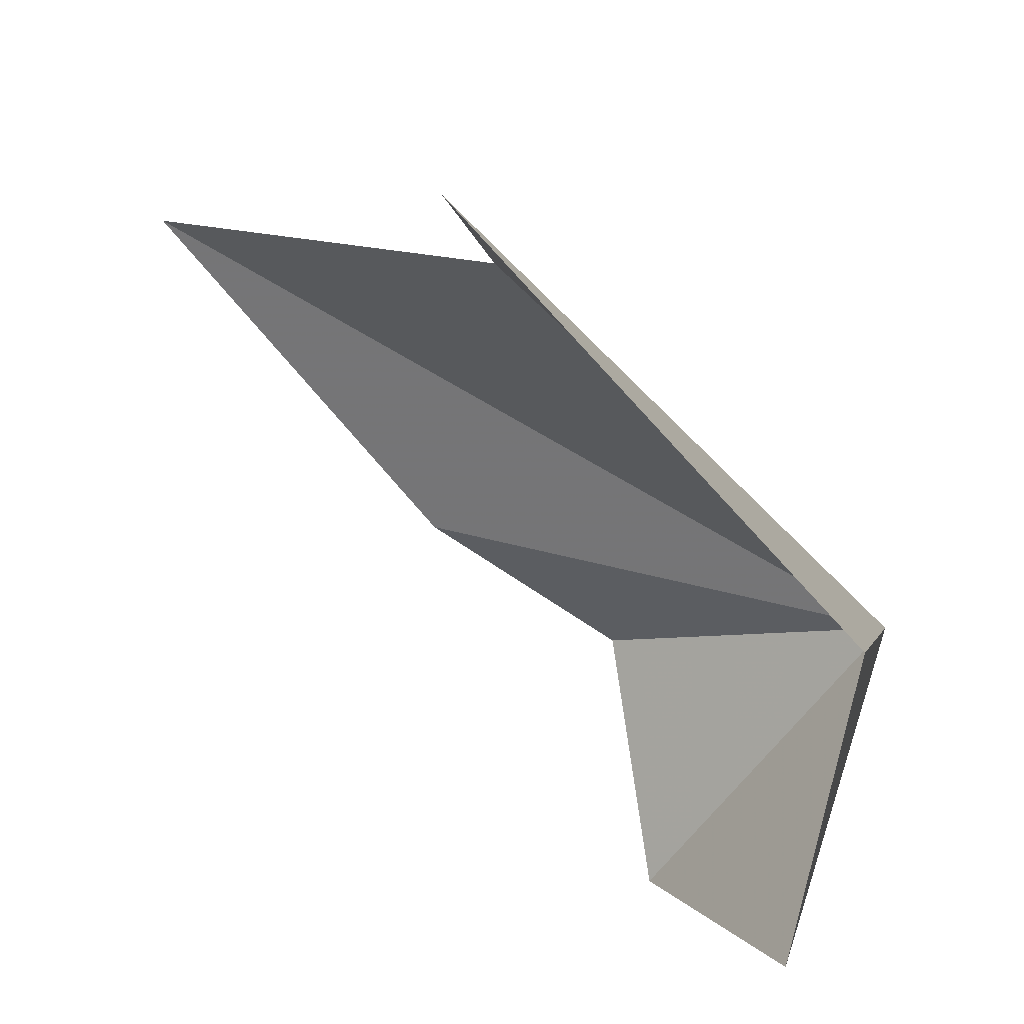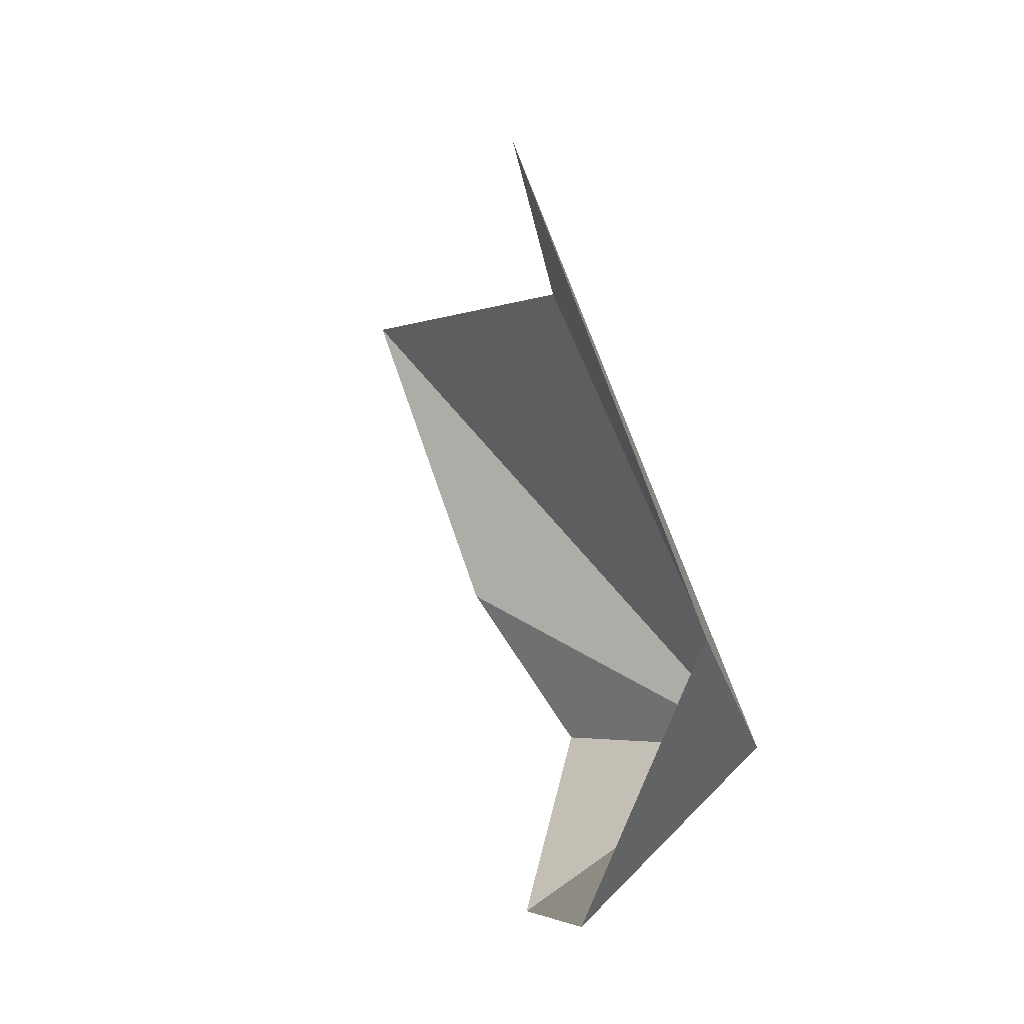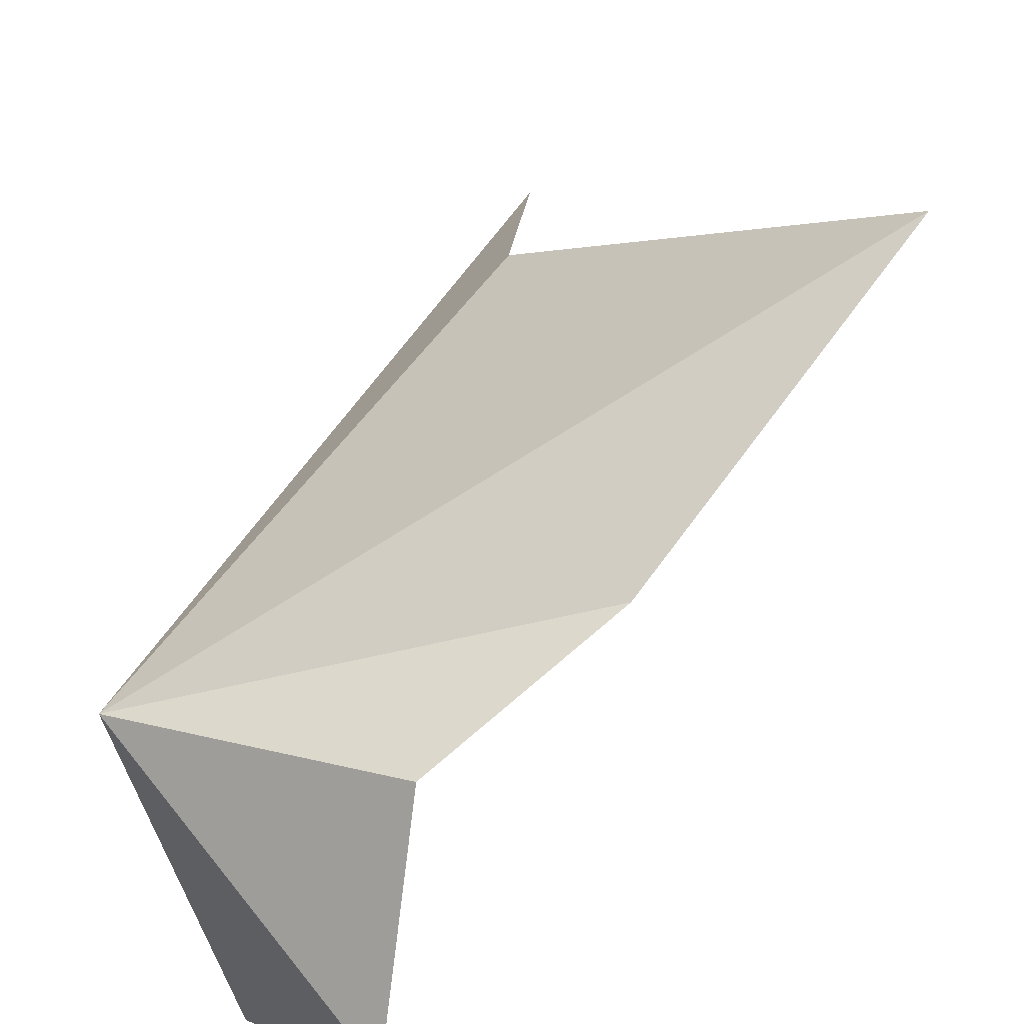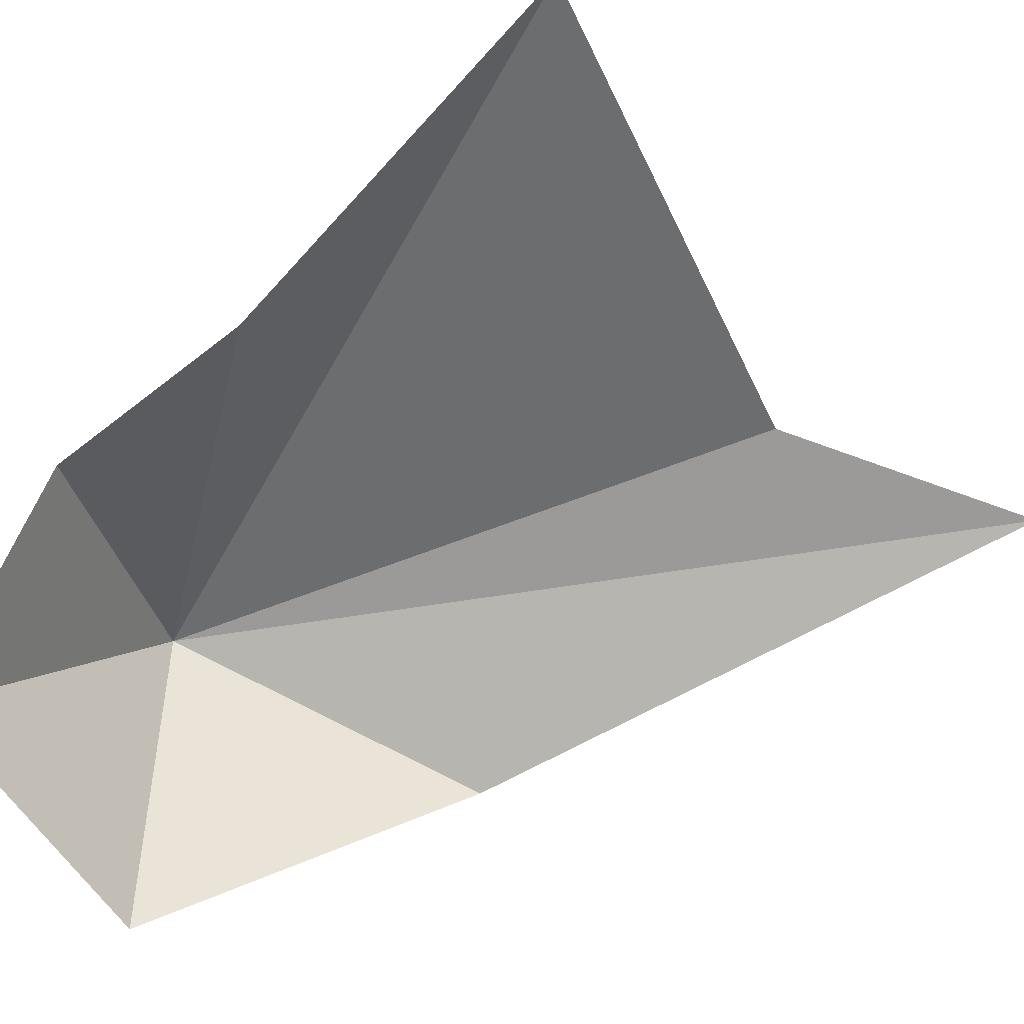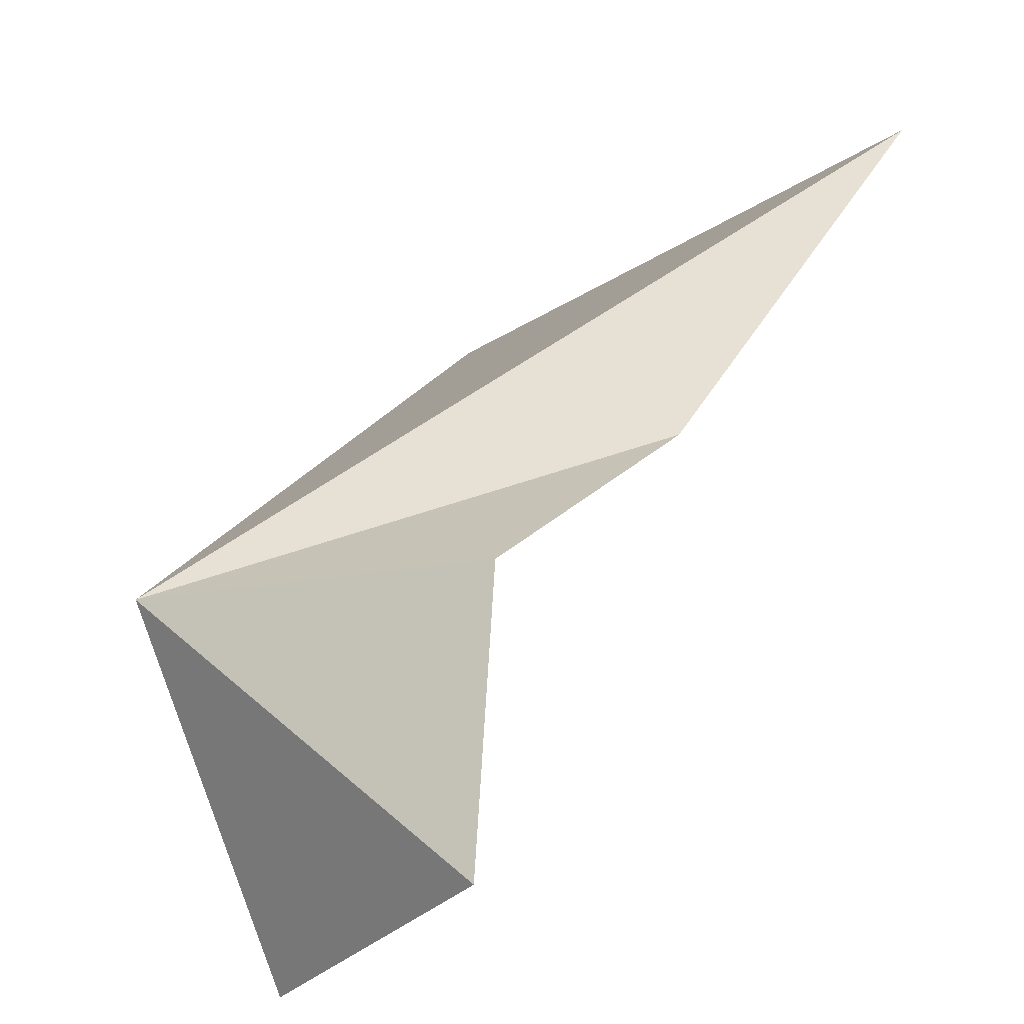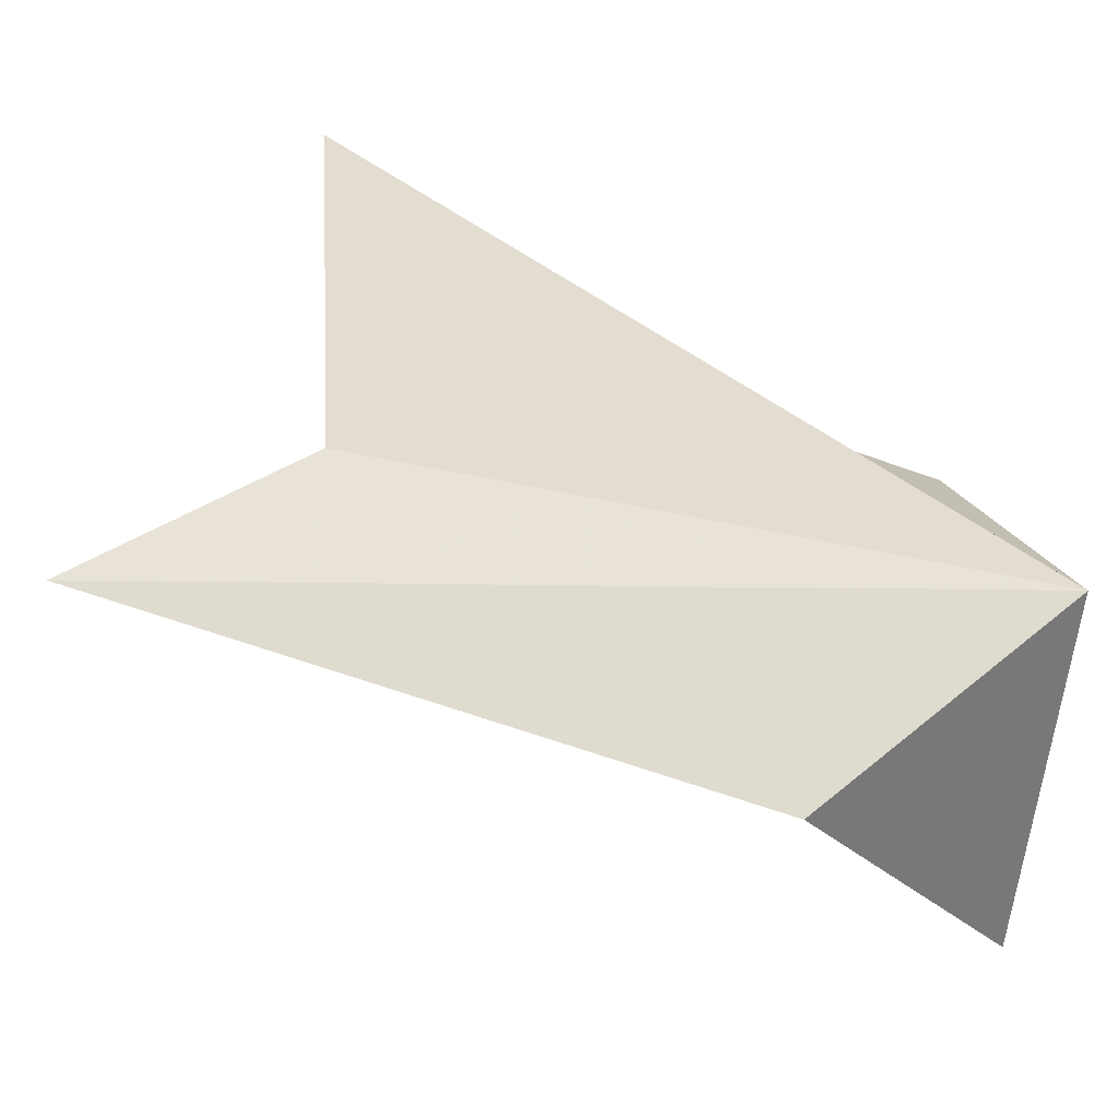
<metadata>
{"format":"obj","ext":"obj","renderer":"f3d","projection":"perspective","resolution":1024,"background":"white","views":[{"elev":-24.6,"azim":-175.5,"up":"+Z"},{"elev":39.9,"azim":-157.0,"up":"+Y"},{"elev":36.8,"azim":0.5,"up":"+Z"},{"elev":-24.1,"azim":77.0,"up":"+Z"},{"elev":10.1,"azim":-8.3,"up":"+Z"},{"elev":8.6,"azim":-134.1,"up":"+Z"}]}
</metadata>
<code>
v 51.98 82.45 3.054
v 56.12 82.43 4.222
v 54.52 81.13 3.55
v 54.24 80.22 1.414
v 58.41 84.54 6.413
v 55.15 87.31 4.27
v 55.33 89.62 3.542
v 52.31 85.29 1.683
v 53 82.1 0
f 1 3 2
f 1 4 3
f 1 2 5
f 1 5 6
f 1 6 7
f 1 7 8
f 1 8 9
f 1 9 4

</code>
